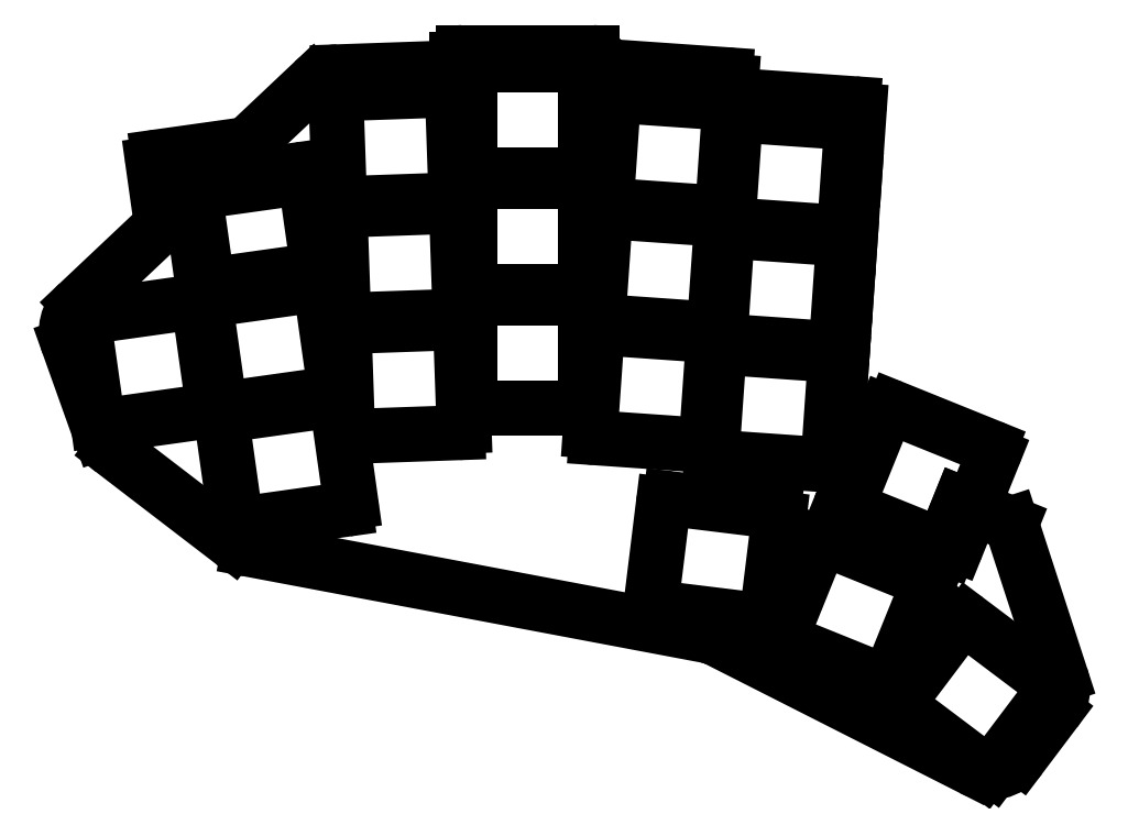
<metadata>
{"format":"dxf","ext":"dxf","renderer":"ezdxf+matplotlib","layout":"modelspace","background":"white","min_lineweight":24,"dpi":150}
</metadata>
<code>
0
SECTION
2
ENTITIES
0
LINE
8
0
10
-22.13
20
47.04
11
-8.751
21
48.92
0
LINE
8
0
10
-21.73
20
37
11
-22.98
21
45.91
0
LINE
8
0
10
24.9
20
63.15
11
44.9
21
63.15
0
LINE
8
0
10
45.9
20
62.15
11
45.9
21
62.04
0
LINE
8
0
10
23.9
20
61.77
11
23.9
21
62.15
0
LINE
8
0
10
46.83
20
61.04
11
65.47
21
59.74
0
LINE
8
0
10
66.4
20
58.67
11
66.32
21
57.57
0
LINE
8
0
10
83.69
20
19.27
11
83.42
21
15.28
0
LINE
8
0
10
82.95
20
8.603
11
83.42
21
15.28
0
LINE
8
0
10
84.67
20
33.23
11
85.4
21
43.71
0
LINE
8
0
10
84.67
20
33.23
11
84.15
21
25.75
0
LINE
8
0
10
84.15
20
25.75
11
83.69
21
19.27
0
LINE
8
0
10
67.25
20
56.5
11
85.21
21
55.25
0
LINE
8
0
10
86.14
20
54.18
11
85.4
21
43.71
0
ARC
8
0
10
85.14
20
54.25
40
1
50
356
51
86
0
ARC
8
0
10
67.32
20
57.5
40
1
50
176
51
266
0
ARC
8
0
10
65.4
20
58.74
40
1
50
356
51
86
0
ARC
8
0
10
46.9
20
62.04
40
1
50
180
51
266
0
ARC
8
0
10
44.9
20
62.15
40
1
50
0
51
90
0
ARC
8
0
10
24.9
20
62.15
40
1
50
90
51
180
0
ARC
8
0
10
-21.99
20
46.05
40
1
50
98
51
188
0
LINE
8
0
10
109.6
20
-9.697
11
117.3
21
-33.22
0
LINE
8
0
10
116.4
20
-38.68
11
111
21
-45.75
0
LINE
8
0
10
103.5
20
-47.49
11
64.19
21
-27.54
0
LINE
8
0
10
62.59
20
-27
11
-8.193
21
-13.64
0
LINE
8
0
10
-10.73
20
-12.5
11
-29.18
21
1.659
0
LINE
8
0
10
-31.18
20
4.401
11
-36.03
21
17.99
0
LINE
8
0
10
-34.5
20
24.37
11
-22.03
21
36.14
0
LINE
8
0
10
-8.204
20
49.19
11
1.7
21
58.54
0
LINE
8
0
10
5.61
20
60.17
11
22.93
21
60.77
0
LINE
8
0
10
83.49
20
7.642
11
88.07
21
5.306
0
ARC
8
0
10
111.6
20
-35.07
40
6
50
323
51
18
0
ARC
8
0
10
106.2
20
-42.14
40
6
50
243.1
51
323
0
ARC
8
0
10
61.47
20
-32.89
40
6
50
63.11
51
79.31
0
ARC
8
0
10
-7.08
20
-7.74
40
6
50
232.5
51
259.3
0
ARC
8
0
10
-25.53
20
6.418
40
6
50
199.6
51
232.5
0
ARC
8
0
10
-30.38
20
20.01
40
6
50
133.3
51
199.6
0
ARC
8
0
10
5.819
20
54.17
40
6
50
92
51
133.3
0
ARC
8
0
10
-8.89
20
49.91
40
1
50
278
51
313.3
0
ARC
8
0
10
22.9
20
61.77
40
1
50
272
51
0
0
ARC
8
0
10
83.95
20
8.533
40
1
50
176
51
243
0
ARC
8
0
10
88.53
20
6.196
40
1
50
243
51
248
0
ARC
8
0
10
110.2
20
-45.15
40
1
50
323
51
323
0
ARC
8
0
10
-28.57
20
2.452
40
1
50
232.5
51
232.5
0
ARC
8
0
10
-35.09
20
18.32
40
1
50
199.6
51
199.6
0
ARC
8
0
10
-22.72
20
36.86
40
1
50
313.3
51
8
0
LINE
8
0
10
84.56
20
-8.953
11
96.62
21
-13.82
0
LINE
8
0
10
99.22
20
-12.72
11
101.7
21
-6.506
0
LINE
8
0
10
88.15
20
5.269
11
83.46
21
-6.349
0
ARC
8
0
10
97.37
20
-11.97
40
2
50
248
51
338
0
ARC
8
0
10
85.31
20
-7.099
40
2
50
158
51
248
0
LINE
8
0
10
101.7
20
-6.506
11
109.6
21
-9.697
0
LINE
8
0
10
-14.54
20
27.16
11
2.793
21
29.59
0
LINE
8
0
10
2.793
20
29.59
11
0.7748
21
43.95
0
LINE
8
0
10
0.7748
20
43.95
11
-16.55
21
41.52
0
LINE
8
0
10
-16.55
20
41.52
11
-14.54
21
27.16
0
LINE
8
0
10
-9.105
20
-9.696
11
6.739
21
-7.469
0
ARC
8
0
10
6.6
20
-6.479
40
1
50
278
51
8
0
LINE
8
0
10
7.59
20
-6.34
11
5.503
21
8.514
0
ARC
8
0
10
4.512
20
8.375
40
1
50
8
51
98
0
LINE
8
0
10
4.373
20
9.365
11
-11.47
21
7.138
0
ARC
8
0
10
-11.33
20
6.148
40
1
50
98
51
188
0
LINE
8
0
10
-12.32
20
6.009
11
-10.23
21
-8.845
0
ARC
8
0
10
-9.244
20
-8.706
40
1
50
188
51
278
0
LINE
8
0
10
-11.61
20
8.129
11
4.234
21
10.36
0
ARC
8
0
10
4.095
20
11.35
40
1
50
278
51
8
0
LINE
8
0
10
5.085
20
11.48
11
2.998
21
26.34
0
ARC
8
0
10
2.007
20
26.2
40
1
50
8
51
98
0
LINE
8
0
10
1.868
20
27.19
11
-13.98
21
24.96
0
ARC
8
0
10
-13.84
20
23.97
40
1
50
98
51
188
0
LINE
8
0
10
-14.83
20
23.83
11
-12.74
21
8.98
0
ARC
8
0
10
-11.75
20
9.119
40
1
50
188
51
278
0
LINE
8
0
10
-30.43
20
5.484
11
-14.58
21
7.711
0
ARC
8
0
10
-14.72
20
8.701
40
1
50
278
51
8
0
LINE
8
0
10
-13.73
20
8.841
11
-15.82
21
23.69
0
ARC
8
0
10
-16.81
20
23.56
40
1
50
8
51
98
0
LINE
8
0
10
-16.95
20
24.55
11
-32.79
21
22.32
0
ARC
8
0
10
-32.65
20
21.33
40
1
50
98
51
188
0
LINE
8
0
10
-33.64
20
21.19
11
-31.55
21
6.336
0
ARC
8
0
10
-30.56
20
6.475
40
1
50
188
51
278
0
LINE
8
0
10
-14.12
20
25.95
11
1.729
21
28.18
0
ARC
8
0
10
1.59
20
29.17
40
1
50
278
51
8
0
LINE
8
0
10
2.58
20
29.31
11
0.4924
21
44.16
0
ARC
8
0
10
-0.4978
20
44.02
40
1
50
8
51
98
0
LINE
8
0
10
-0.637
20
45.01
11
-16.48
21
42.79
0
ARC
8
0
10
-16.34
20
41.8
40
1
50
98
51
188
0
LINE
8
0
10
-17.33
20
41.66
11
-15.24
21
26.8
0
ARC
8
0
10
-14.25
20
26.94
40
1
50
188
51
278
0
LINE
8
0
10
8.113
20
3.821
11
24.1
21
4.38
0
ARC
8
0
10
24.07
20
5.379
40
1
50
272
51
2
0
LINE
8
0
10
25.07
20
5.414
11
24.54
21
20.41
0
ARC
8
0
10
23.55
20
20.37
40
1
50
2
51
92
0
LINE
8
0
10
23.51
20
21.37
11
7.52
21
20.81
0
ARC
8
0
10
7.555
20
19.81
40
1
50
92
51
182
0
LINE
8
0
10
6.556
20
19.78
11
7.079
21
4.786
0
ARC
8
0
10
8.079
20
4.821
40
1
50
182
51
272
0
LINE
8
0
10
7.485
20
21.81
11
23.48
21
22.37
0
ARC
8
0
10
23.44
20
23.37
40
1
50
272
51
2
0
LINE
8
0
10
24.44
20
23.4
11
23.92
21
38.39
0
ARC
8
0
10
22.92
20
38.36
40
1
50
2
51
92
0
LINE
8
0
10
22.88
20
39.36
11
6.892
21
38.8
0
ARC
8
0
10
6.927
20
37.8
40
1
50
92
51
182
0
LINE
8
0
10
5.928
20
37.77
11
6.451
21
22.78
0
ARC
8
0
10
7.45
20
22.81
40
1
50
182
51
272
0
LINE
8
0
10
6.857
20
39.8
11
22.85
21
40.36
0
ARC
8
0
10
22.81
20
41.36
40
1
50
272
51
2
0
LINE
8
0
10
23.81
20
41.39
11
23.29
21
56.38
0
ARC
8
0
10
22.29
20
56.35
40
1
50
2
51
92
0
LINE
8
0
10
22.25
20
57.35
11
6.264
21
56.79
0
ARC
8
0
10
6.299
20
55.79
40
1
50
92
51
182
0
LINE
8
0
10
5.299
20
55.75
11
5.823
21
40.76
0
ARC
8
0
10
6.822
20
40.8
40
1
50
182
51
272
0
LINE
8
0
10
26.9
20
8.154
11
42.9
21
8.154
0
ARC
8
0
10
42.9
20
9.154
40
1
50
270
51
360
0
LINE
8
0
10
43.9
20
9.154
11
43.9
21
24.15
0
ARC
8
0
10
42.9
20
24.15
40
1
50
0
51
90
0
LINE
8
0
10
42.9
20
25.15
11
26.9
21
25.15
0
ARC
8
0
10
26.9
20
24.15
40
1
50
90
51
180
0
LINE
8
0
10
25.9
20
24.15
11
25.9
21
9.154
0
ARC
8
0
10
26.9
20
9.154
40
1
50
180
51
270
0
LINE
8
0
10
26.9
20
26.15
11
42.9
21
26.15
0
ARC
8
0
10
42.9
20
27.15
40
1
50
270
51
360
0
LINE
8
0
10
43.9
20
27.15
11
43.9
21
42.15
0
ARC
8
0
10
42.9
20
42.15
40
1
50
0
51
90
0
LINE
8
0
10
42.9
20
43.15
11
26.9
21
43.15
0
ARC
8
0
10
26.9
20
42.15
40
1
50
90
51
180
0
LINE
8
0
10
25.9
20
42.15
11
25.9
21
27.15
0
ARC
8
0
10
26.9
20
27.15
40
1
50
180
51
270
0
LINE
8
0
10
26.9
20
44.15
11
42.9
21
44.15
0
ARC
8
0
10
42.9
20
45.15
40
1
50
270
51
360
0
LINE
8
0
10
43.9
20
45.15
11
43.9
21
60.15
0
ARC
8
0
10
42.9
20
60.15
40
1
50
0
51
90
0
LINE
8
0
10
42.9
20
61.15
11
26.9
21
61.15
0
ARC
8
0
10
26.9
20
60.15
40
1
50
90
51
180
0
LINE
8
0
10
25.9
20
60.15
11
25.9
21
45.15
0
ARC
8
0
10
26.9
20
45.15
40
1
50
180
51
270
0
LINE
8
0
10
45.51
20
3.591
11
61.47
21
2.475
0
ARC
8
0
10
61.54
20
3.472
40
1
50
266
51
356
0
LINE
8
0
10
62.54
20
3.403
11
63.58
21
18.37
0
ARC
8
0
10
62.58
20
18.44
40
1
50
356
51
86
0
LINE
8
0
10
62.65
20
19.43
11
46.69
21
20.55
0
ARC
8
0
10
46.62
20
19.55
40
1
50
86
51
176
0
LINE
8
0
10
45.63
20
19.62
11
44.58
21
4.658
0
ARC
8
0
10
45.58
20
4.589
40
1
50
176
51
266
0
LINE
8
0
10
46.76
20
21.55
11
62.72
21
20.43
0
ARC
8
0
10
62.79
20
21.43
40
1
50
266
51
356
0
LINE
8
0
10
63.79
20
21.36
11
64.84
21
36.32
0
ARC
8
0
10
63.84
20
36.39
40
1
50
356
51
86
0
LINE
8
0
10
63.91
20
37.39
11
47.95
21
38.51
0
ARC
8
0
10
47.88
20
37.51
40
1
50
86
51
176
0
LINE
8
0
10
46.88
20
37.58
11
45.84
21
22.61
0
ARC
8
0
10
46.83
20
22.54
40
1
50
176
51
266
0
LINE
8
0
10
48.02
20
39.5
11
63.98
21
38.39
0
ARC
8
0
10
64.05
20
39.38
40
1
50
266
51
356
0
LINE
8
0
10
65.05
20
39.31
11
66.09
21
54.28
0
ARC
8
0
10
65.1
20
54.35
40
1
50
356
51
86
0
LINE
8
0
10
65.17
20
55.35
11
49.2
21
56.46
0
ARC
8
0
10
49.14
20
55.46
40
1
50
86
51
176
0
LINE
8
0
10
48.14
20
55.53
11
47.09
21
40.57
0
ARC
8
0
10
48.09
20
40.5
40
1
50
176
51
266
0
LINE
8
0
10
64.34
20
0.5697
11
80.3
21
-0.5464
0
ARC
8
0
10
80.37
20
0.4512
40
1
50
266
51
356
0
LINE
8
0
10
81.37
20
0.3814
11
82.42
21
15.34
0
ARC
8
0
10
81.42
20
15.41
40
1
50
356
51
86
0
LINE
8
0
10
81.49
20
16.41
11
65.53
21
17.53
0
ARC
8
0
10
65.46
20
16.53
40
1
50
86
51
176
0
LINE
8
0
10
64.46
20
16.6
11
63.41
21
1.637
0
ARC
8
0
10
64.41
20
1.567
40
1
50
176
51
266
0
LINE
8
0
10
65.6
20
18.53
11
81.56
21
17.41
0
ARC
8
0
10
81.63
20
18.41
40
1
50
266
51
356
0
LINE
8
0
10
82.63
20
18.34
11
83.67
21
33.3
0
ARC
8
0
10
82.68
20
33.37
40
1
50
356
51
86
0
LINE
8
0
10
82.75
20
34.37
11
66.78
21
35.48
0
ARC
8
0
10
66.71
20
34.49
40
1
50
86
51
176
0
LINE
8
0
10
65.72
20
34.56
11
64.67
21
19.59
0
ARC
8
0
10
65.67
20
19.52
40
1
50
176
51
266
0
LINE
8
0
10
66.85
20
36.48
11
82.82
21
35.37
0
ARC
8
0
10
82.88
20
36.36
40
1
50
266
51
356
0
LINE
8
0
10
83.88
20
36.29
11
84.93
21
51.26
0
ARC
8
0
10
83.93
20
51.33
40
1
50
356
51
86
0
LINE
8
0
10
84
20
52.32
11
68.04
21
53.44
0
ARC
8
0
10
67.97
20
52.44
40
1
50
86
51
176
0
LINE
8
0
10
66.97
20
52.51
11
65.93
21
37.55
0
ARC
8
0
10
66.92
20
37.48
40
1
50
176
51
266
0
LINE
8
0
10
54.91
20
-22.68
11
70.79
21
-24.63
0
ARC
8
0
10
70.91
20
-23.64
40
1
50
263
51
353
0
LINE
8
0
10
71.9
20
-23.76
11
73.73
21
-8.875
0
ARC
8
0
10
72.74
20
-8.754
40
1
50
353
51
83
0
LINE
8
0
10
72.86
20
-7.761
11
56.98
21
-5.811
0
ARC
8
0
10
56.86
20
-6.804
40
1
50
83
51
173
0
LINE
8
0
10
55.86
20
-6.682
11
54.04
21
-21.57
0
ARC
8
0
10
55.03
20
-21.69
40
1
50
173
51
263
0
LINE
8
0
10
74.83
20
-27.97
11
89.67
21
-33.97
0
ARC
8
0
10
90.04
20
-33.04
40
1
50
248
51
338
0
LINE
8
0
10
90.97
20
-33.41
11
96.59
21
-19.51
0
ARC
8
0
10
95.66
20
-19.13
40
1
50
338
51
68
0
LINE
8
0
10
96.03
20
-18.2
11
81.2
21
-12.21
0
ARC
8
0
10
80.82
20
-13.14
40
1
50
68
51
158
0
LINE
8
0
10
79.9
20
-12.76
11
74.28
21
-26.67
0
ARC
8
0
10
75.2
20
-27.04
40
1
50
158
51
248
0
LINE
8
0
10
92.71
20
-38.24
11
105.5
21
-47.86
0
ARC
8
0
10
106.1
20
-47.07
40
1
50
233
51
323
0
LINE
8
0
10
106.9
20
-47.67
11
115.9
21
-35.69
0
ARC
8
0
10
115.1
20
-35.09
40
1
50
323
51
53
0
LINE
8
0
10
115.7
20
-34.29
11
102.9
21
-24.66
0
ARC
8
0
10
102.3
20
-25.46
40
1
50
53
51
143
0
LINE
8
0
10
101.5
20
-24.86
11
92.51
21
-36.84
0
ARC
8
0
10
93.31
20
-37.44
40
1
50
143
51
233
0
LINE
8
0
10
85.13
20
-7.562
11
99.96
21
-13.56
0
ARC
8
0
10
100.3
20
-12.63
40
1
50
248
51
338
0
LINE
8
0
10
101.3
20
-13
11
106.9
21
0.9044
0
ARC
8
0
10
106
20
1.279
40
1
50
338
51
68
0
LINE
8
0
10
106.3
20
2.206
11
91.49
21
8.2
0
ARC
8
0
10
91.12
20
7.273
40
1
50
68
51
158
0
LINE
8
0
10
90.19
20
7.647
11
84.57
21
-6.26
0
ARC
8
0
10
85.5
20
-6.635
40
1
50
158
51
248
0
ENDSEC
0
EOF

</code>
